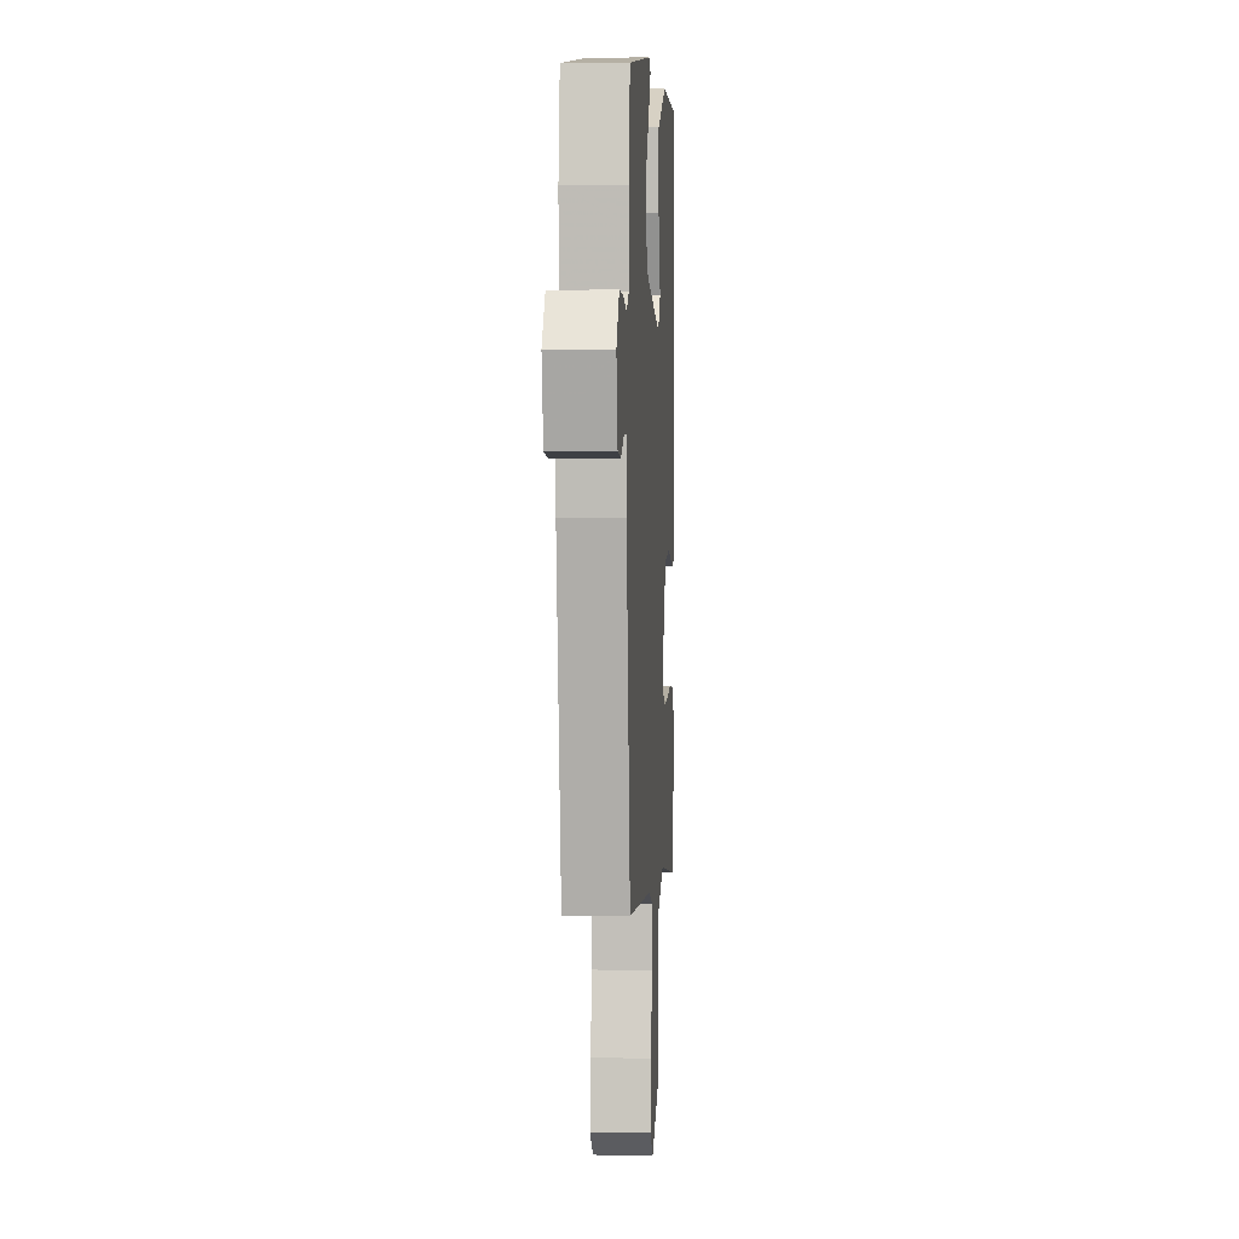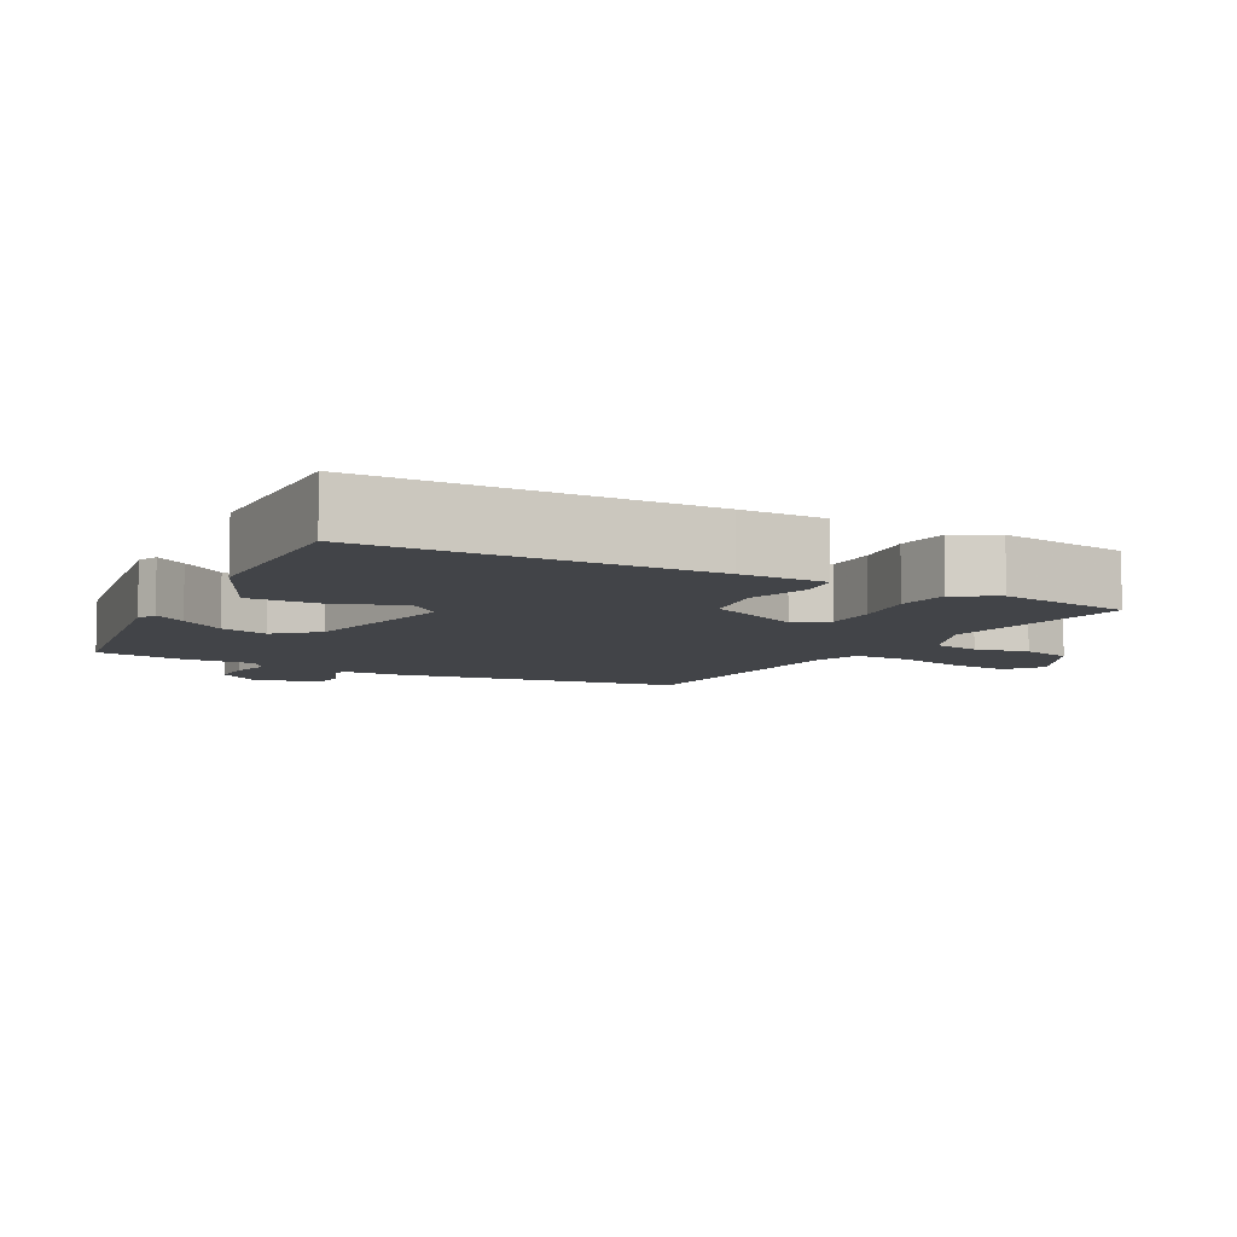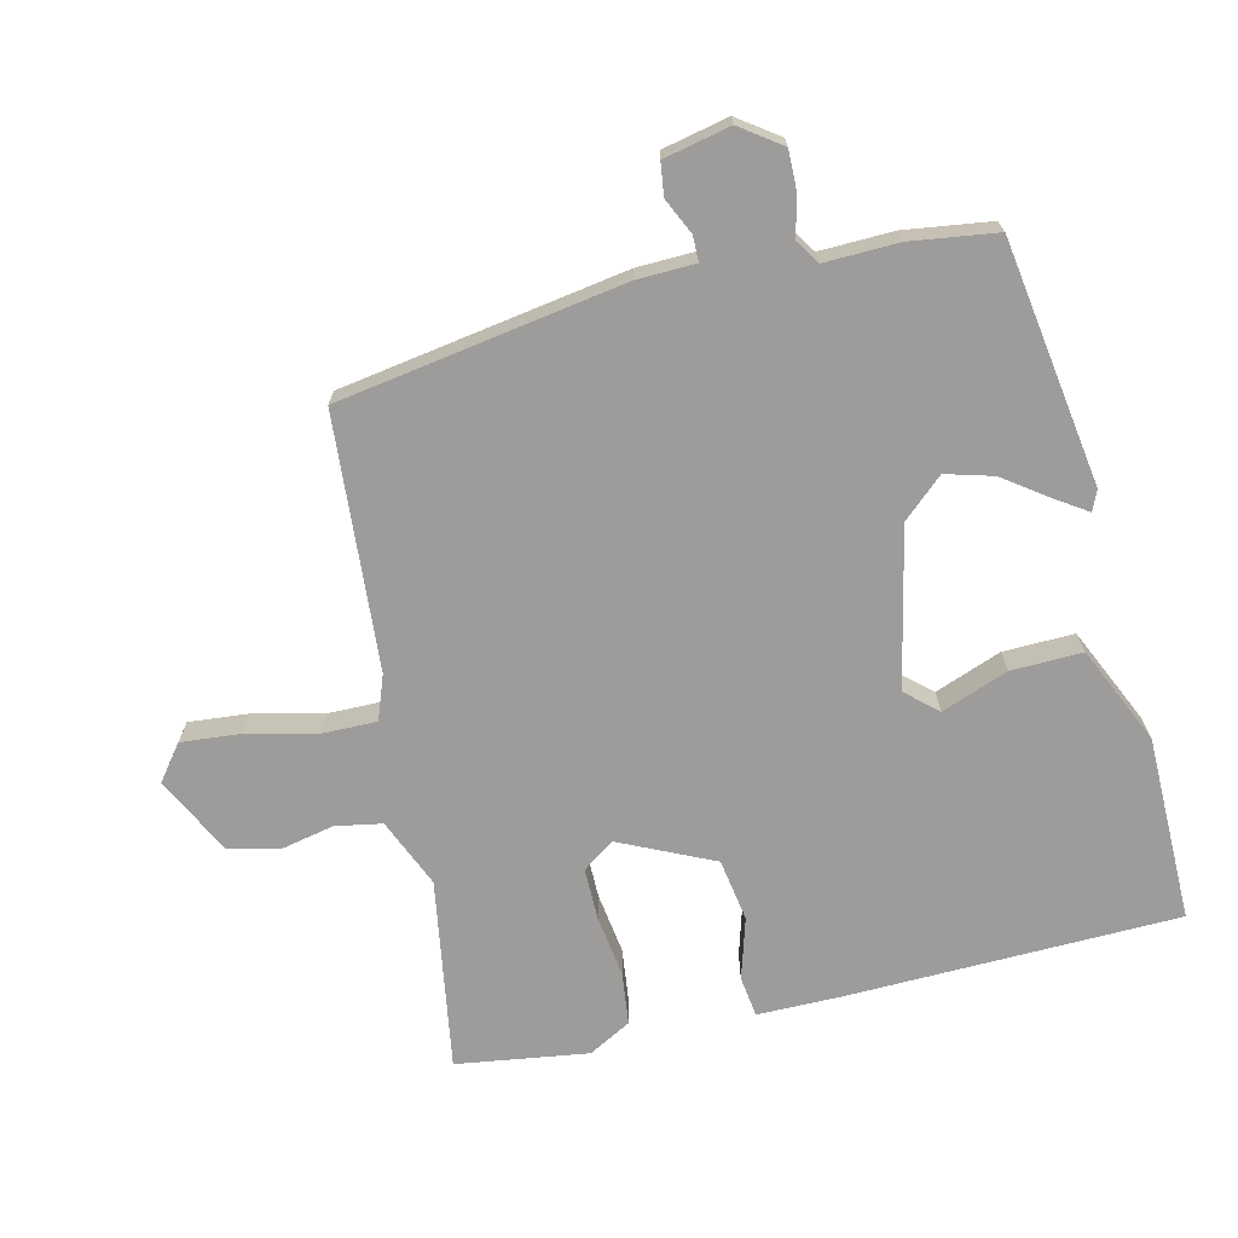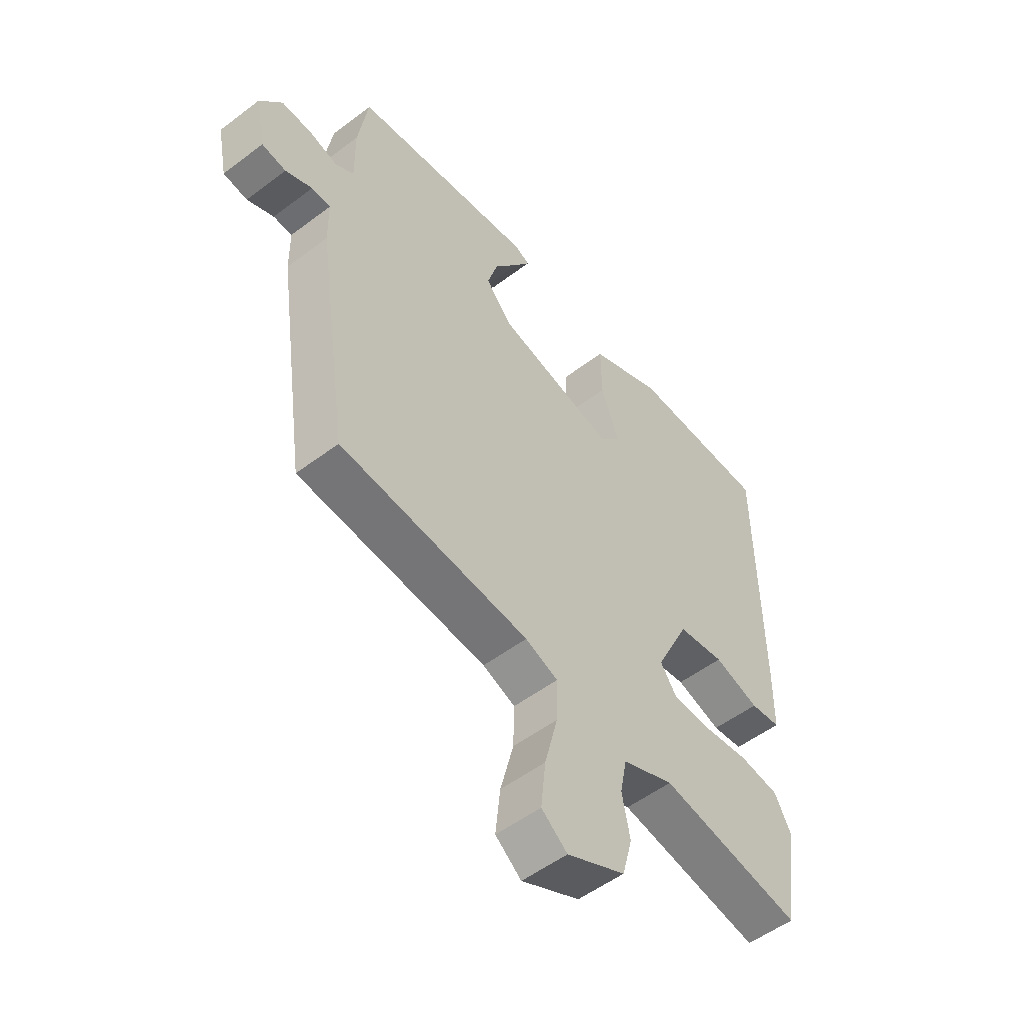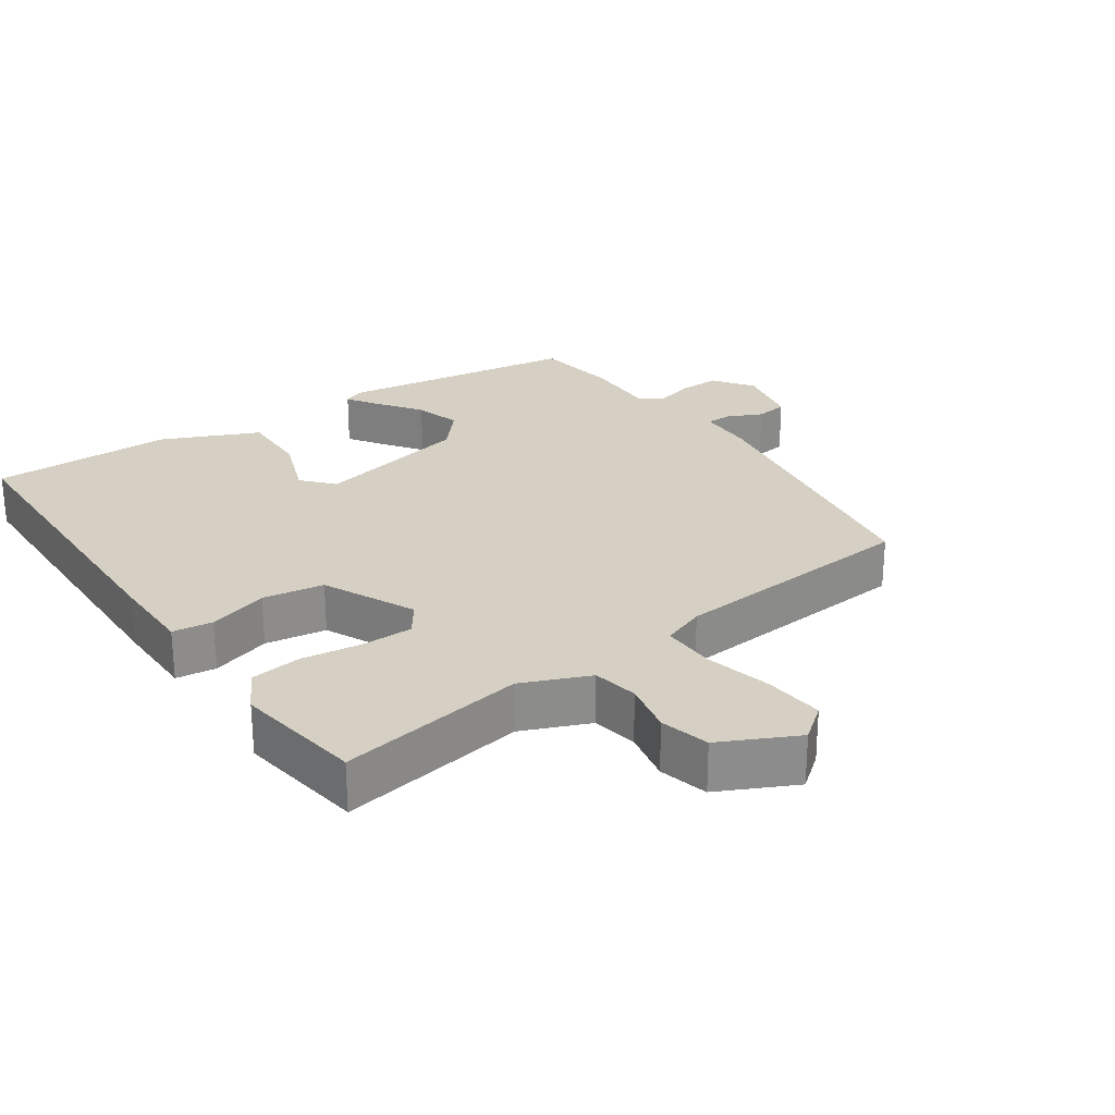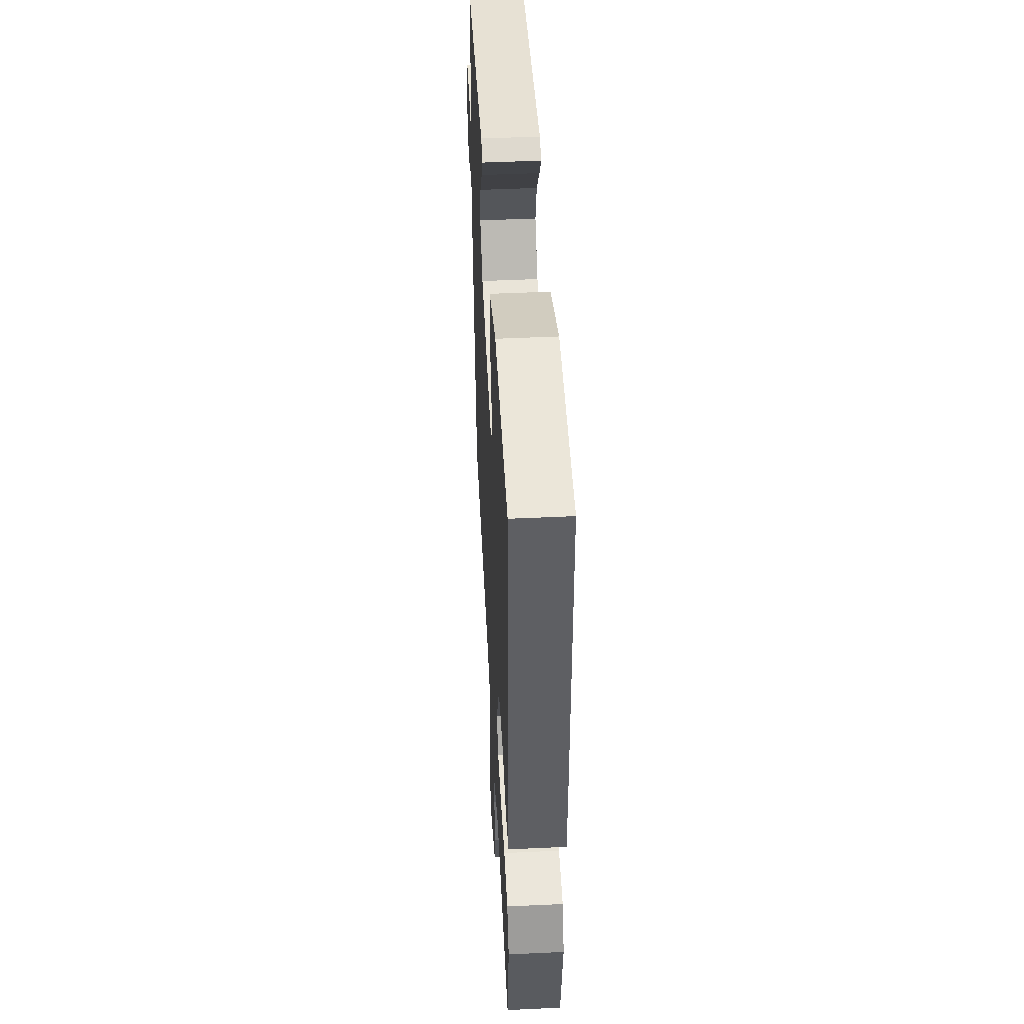
<metadata>
{"format":"obj","ext":"obj","renderer":"f3d","projection":"perspective","resolution":1024,"background":"white","views":[{"elev":3.8,"azim":-86.3,"up":"+Z"},{"elev":-7.9,"azim":62.8,"up":"+Y"},{"elev":-70.2,"azim":-75.7,"up":"+Y"},{"elev":-52.9,"azim":-50.9,"up":"+Z"},{"elev":26.2,"azim":146.0,"up":"+Y"},{"elev":47.7,"azim":87.0,"up":"+Z"}]}
</metadata>
<code>
v -0.489 0.07 -0.42
v -0.548 0.07 -0.014
v -0.549 0.07 0.068
v -0.585 0.07 0.069
v -0.636 0.07 0.046
v -0.682 0.07 0.053
v -0.701 0.07 0.148
v -0.659 0.07 0.205
v -0.601 0.07 0.203
v -0.547 0.07 0.188
v -0.512 0.07 0.21
v -0.513 0.07 0.315
v -0.494 0.07 0.437
v -0.147 0.07 0.485
v -0.118 0.07 0.472
v -0.148 0.07 0.428
v -0.194 0.07 0.366
v -0.214 0.07 0.299
v -0.164 0.07 0.241
v 0.06 0.07 0.189
v 0.1 0.07 0.233
v 0.066 0.07 0.328
v 0.065 0.07 0.429
v 0.204 0.07 0.49
v 0.468 0.07 0.488
v 0.472 0.07 0.018
v 0.47 0.07 -0.101
v 0.412 0.07 -0.108
v 0.326 0.07 -0.081
v 0.237 0.07 -0.094
v 0.173 0.07 -0.226
v 0.204 0.07 -0.271
v 0.278 0.07 -0.272
v 0.366 0.07 -0.261
v 0.44 0.07 -0.271
v 0.472 0.07 -0.332
v 0.442 0.07 -0.518
v 0.172 0.07 -0.47
v 0.074 0.07 -0.51
v 0.061 0.07 -0.576
v 0.076 0.07 -0.652
v 0.057 0.07 -0.723
v -0.054 0.07 -0.776
v -0.103 0.07 -0.737
v -0.094 0.07 -0.652
v -0.069 0.07 -0.554
v -0.067 0.07 -0.477
v -0.129 0.07 -0.453
v -0.489 0 -0.42
v -0.548 0 -0.014
v -0.549 0 0.068
v -0.585 0 0.069
v -0.636 0 0.046
v -0.682 0 0.053
v -0.701 0 0.148
v -0.659 0 0.205
v -0.601 0 0.203
v -0.547 0 0.188
v -0.512 0 0.21
v -0.513 0 0.315
v -0.494 0 0.437
v -0.147 0 0.485
v -0.118 0 0.472
v -0.148 0 0.428
v -0.194 0 0.366
v -0.214 0 0.299
v -0.164 0 0.241
v 0.06 0 0.189
v 0.1 0 0.233
v 0.066 0 0.328
v 0.065 0 0.429
v 0.204 0 0.49
v 0.468 0 0.488
v 0.472 0 0.018
v 0.47 0 -0.101
v 0.412 0 -0.108
v 0.326 0 -0.081
v 0.237 0 -0.094
v 0.173 0 -0.226
v 0.204 0 -0.271
v 0.278 0 -0.272
v 0.366 0 -0.261
v 0.44 0 -0.271
v 0.472 0 -0.332
v 0.442 0 -0.518
v 0.172 0 -0.47
v 0.074 0 -0.51
v 0.061 0 -0.576
v 0.076 0 -0.652
v 0.057 0 -0.723
v -0.054 0 -0.776
v -0.103 0 -0.737
v -0.094 0 -0.652
v -0.069 0 -0.554
v -0.067 0 -0.477
v -0.129 0 -0.453
f 43 44 45 46
f 43 46 47
f 40 41 42 43
f 39 40 43 47
f 38 39 47 48
f 36 37 38
f 33 34 35 36
f 32 33 36 38
f 31 32 38 48
f 26 27 28 29
f 26 29 30
f 25 26 30
f 21 22 23 24
f 21 24 25 30
f 14 15 16 17
f 12 13 14 17
f 11 12 17 18
f 10 11 18 19
f 8 9 10
f 7 8 10
f 4 5 6 7
f 3 4 7 10
f 20 21 30 31
f 19 20 31 48
f 3 10 19 48
f 1 2 3 48
f 94 93 92 91
f 95 94 91
f 91 90 89 88
f 95 91 88 87
f 96 95 87 86
f 86 85 84
f 84 83 82 81
f 86 84 81 80
f 96 86 80 79
f 77 76 75 74
f 78 77 74
f 78 74 73
f 72 71 70 69
f 78 73 72 69
f 65 64 63 62
f 65 62 61 60
f 66 65 60 59
f 67 66 59 58
f 58 57 56
f 58 56 55
f 55 54 53 52
f 58 55 52 51
f 79 78 69 68
f 96 79 68 67
f 96 67 58 51
f 96 51 50 49
f 1 49 50 2
f 2 50 51 3
f 3 51 52 4
f 4 52 53 5
f 5 53 54 6
f 6 54 55 7
f 7 55 56 8
f 8 56 57 9
f 9 57 58 10
f 10 58 59 11
f 11 59 60 12
f 12 60 61 13
f 13 61 62 14
f 14 62 63 15
f 15 63 64 16
f 16 64 65 17
f 17 65 66 18
f 18 66 67 19
f 19 67 68 20
f 20 68 69 21
f 21 69 70 22
f 22 70 71 23
f 23 71 72 24
f 24 72 73 25
f 25 73 74 26
f 26 74 75 27
f 27 75 76 28
f 28 76 77 29
f 29 77 78 30
f 30 78 79 31
f 31 79 80 32
f 32 80 81 33
f 33 81 82 34
f 34 82 83 35
f 35 83 84 36
f 36 84 85 37
f 37 85 86 38
f 38 86 87 39
f 39 87 88 40
f 40 88 89 41
f 41 89 90 42
f 42 90 91 43
f 43 91 92 44
f 44 92 93 45
f 45 93 94 46
f 46 94 95 47
f 47 95 96 48
f 48 96 49 1

</code>
